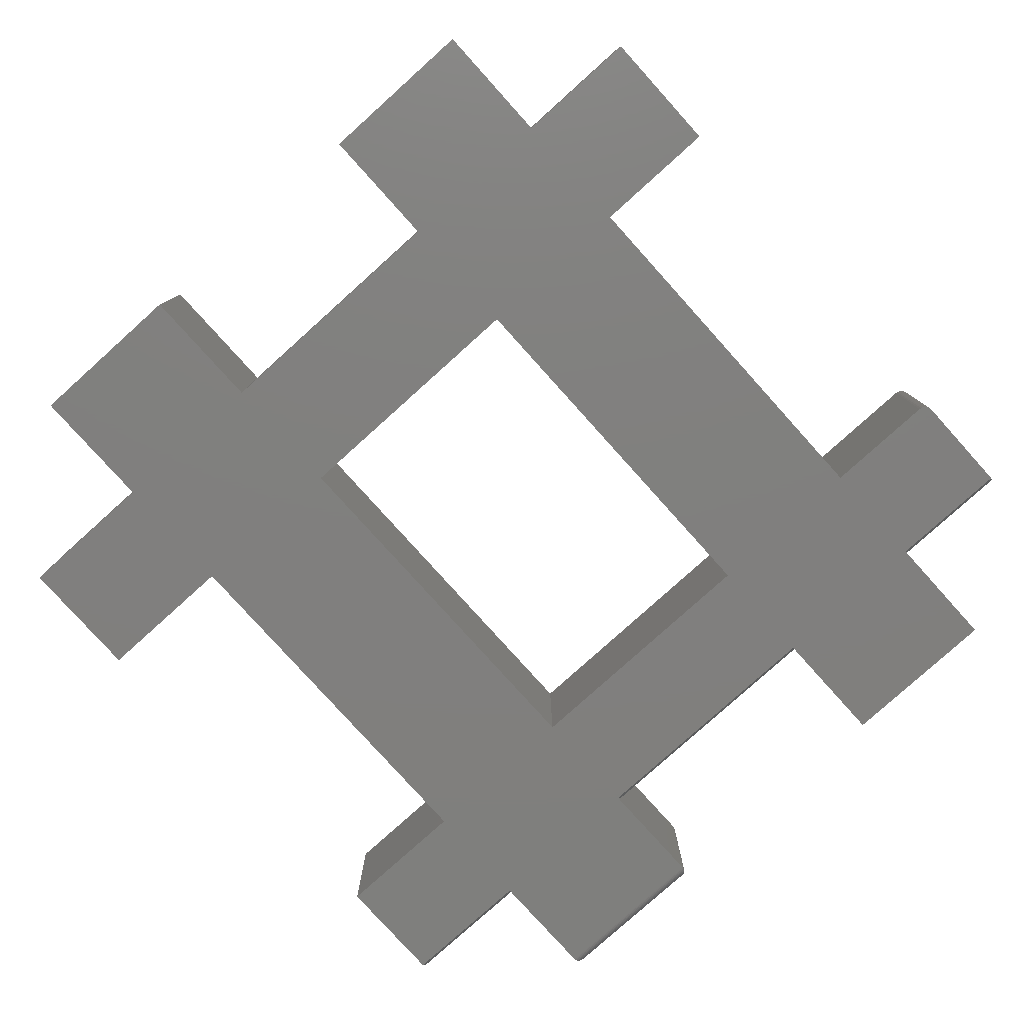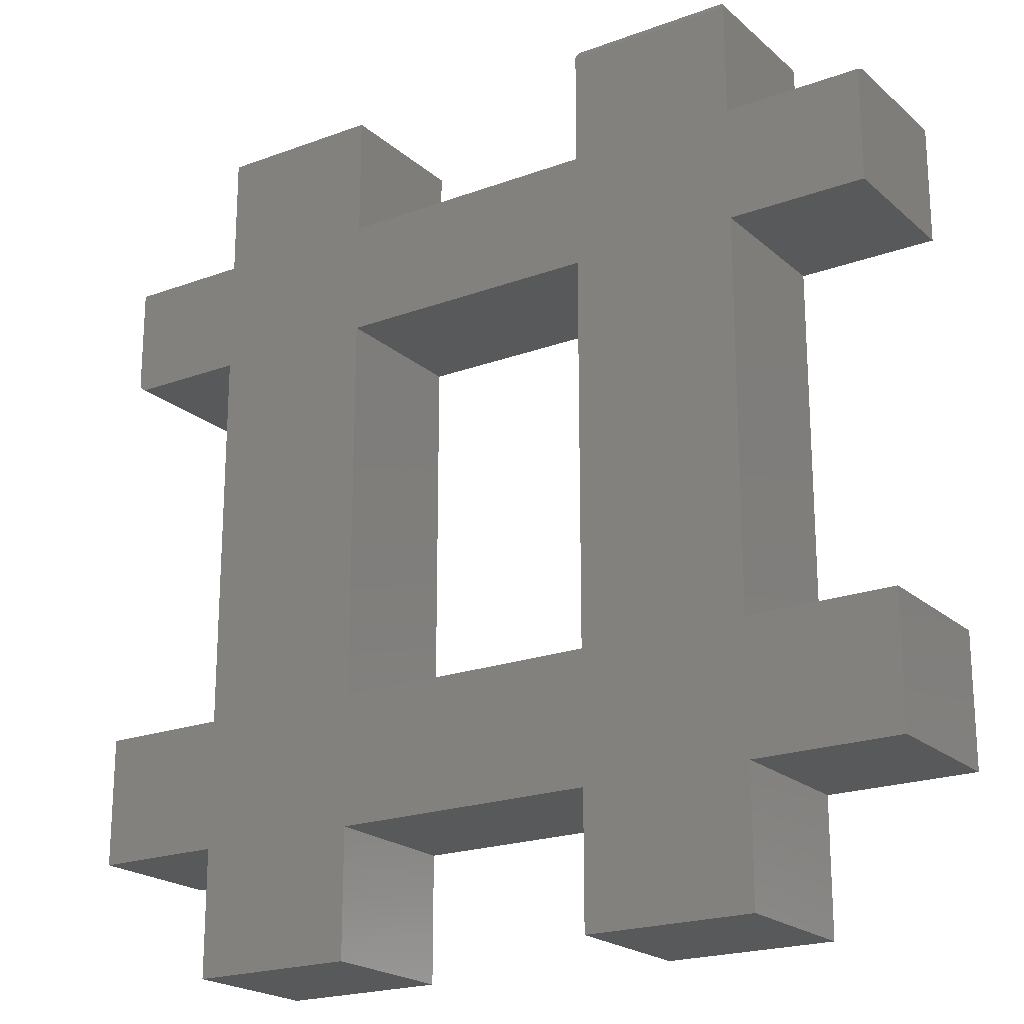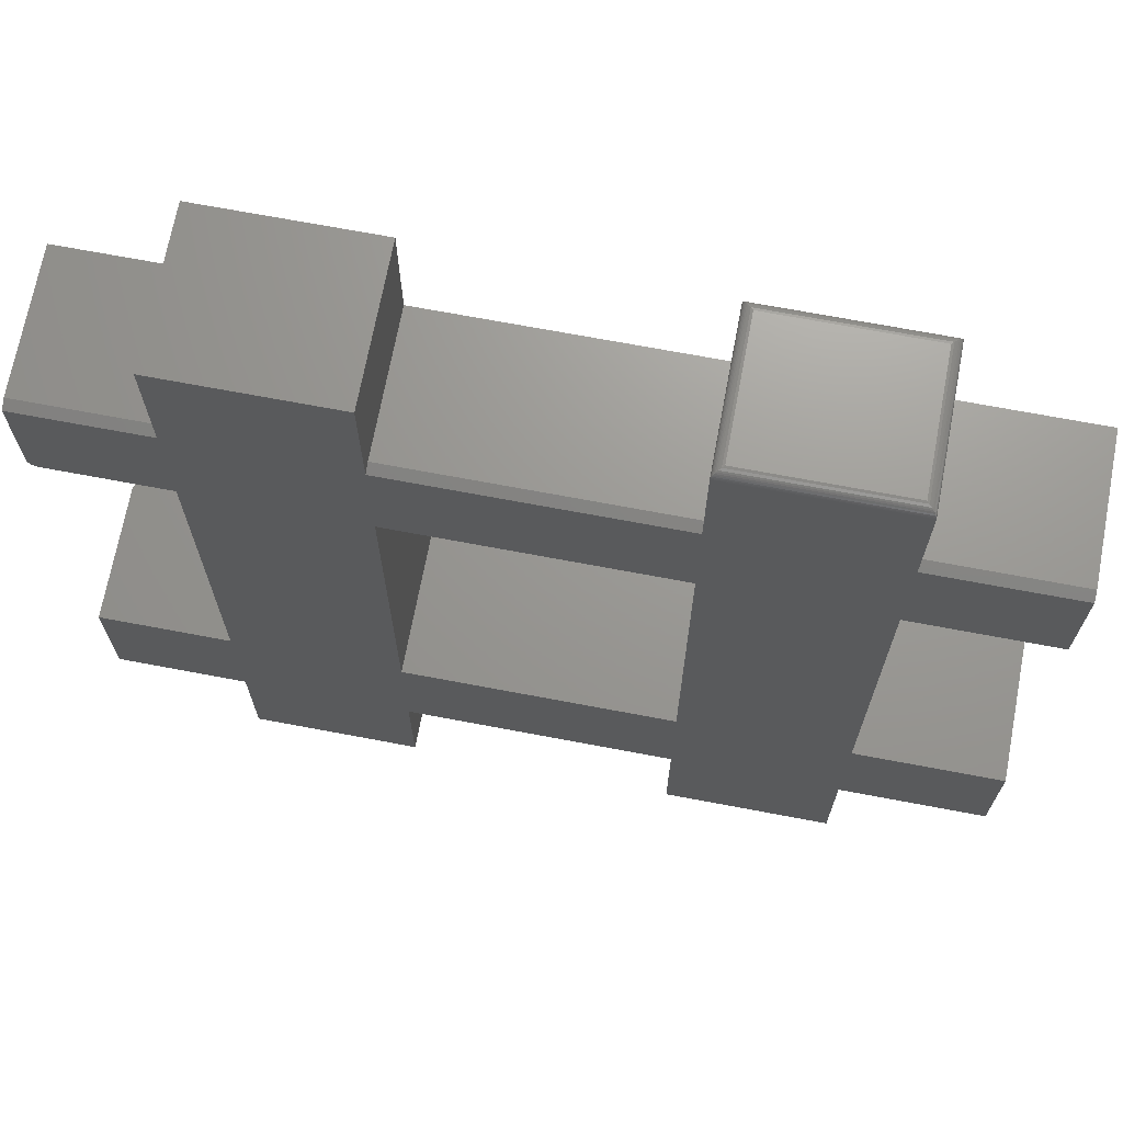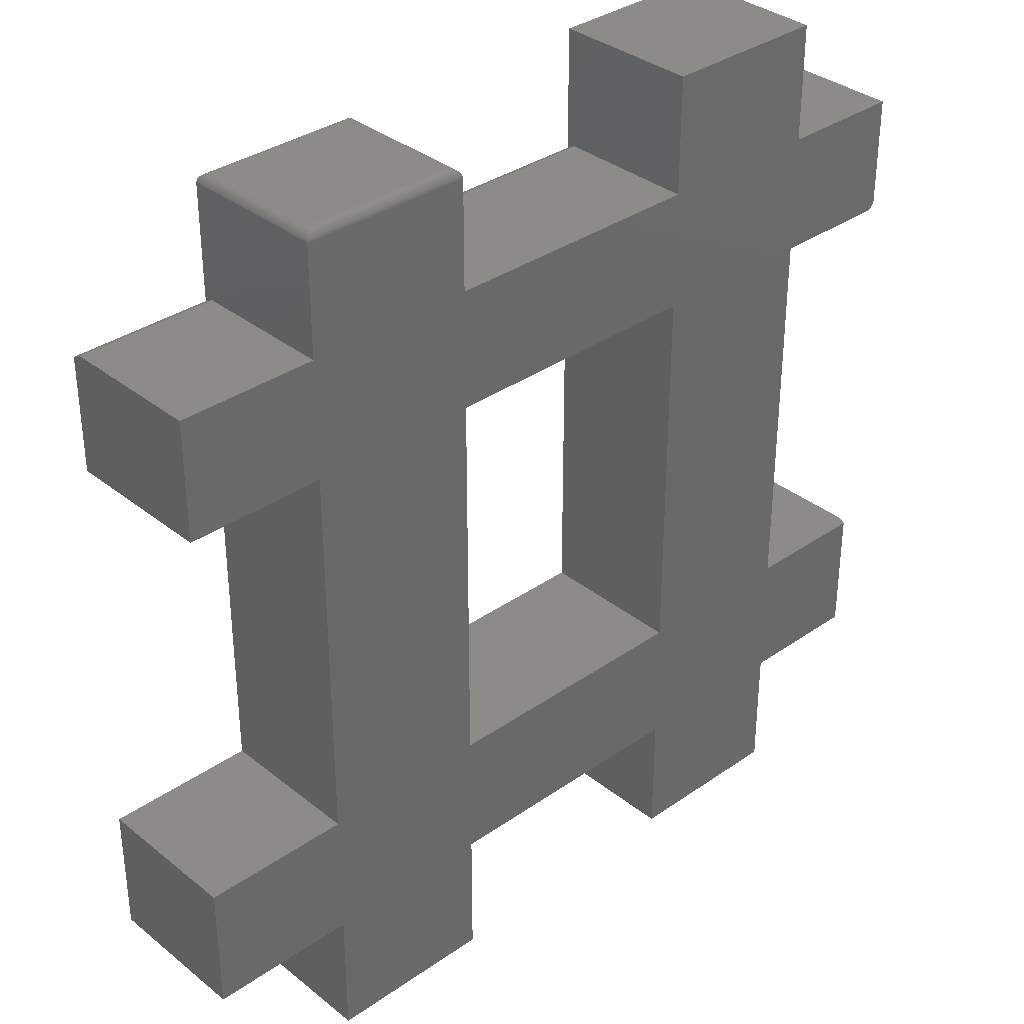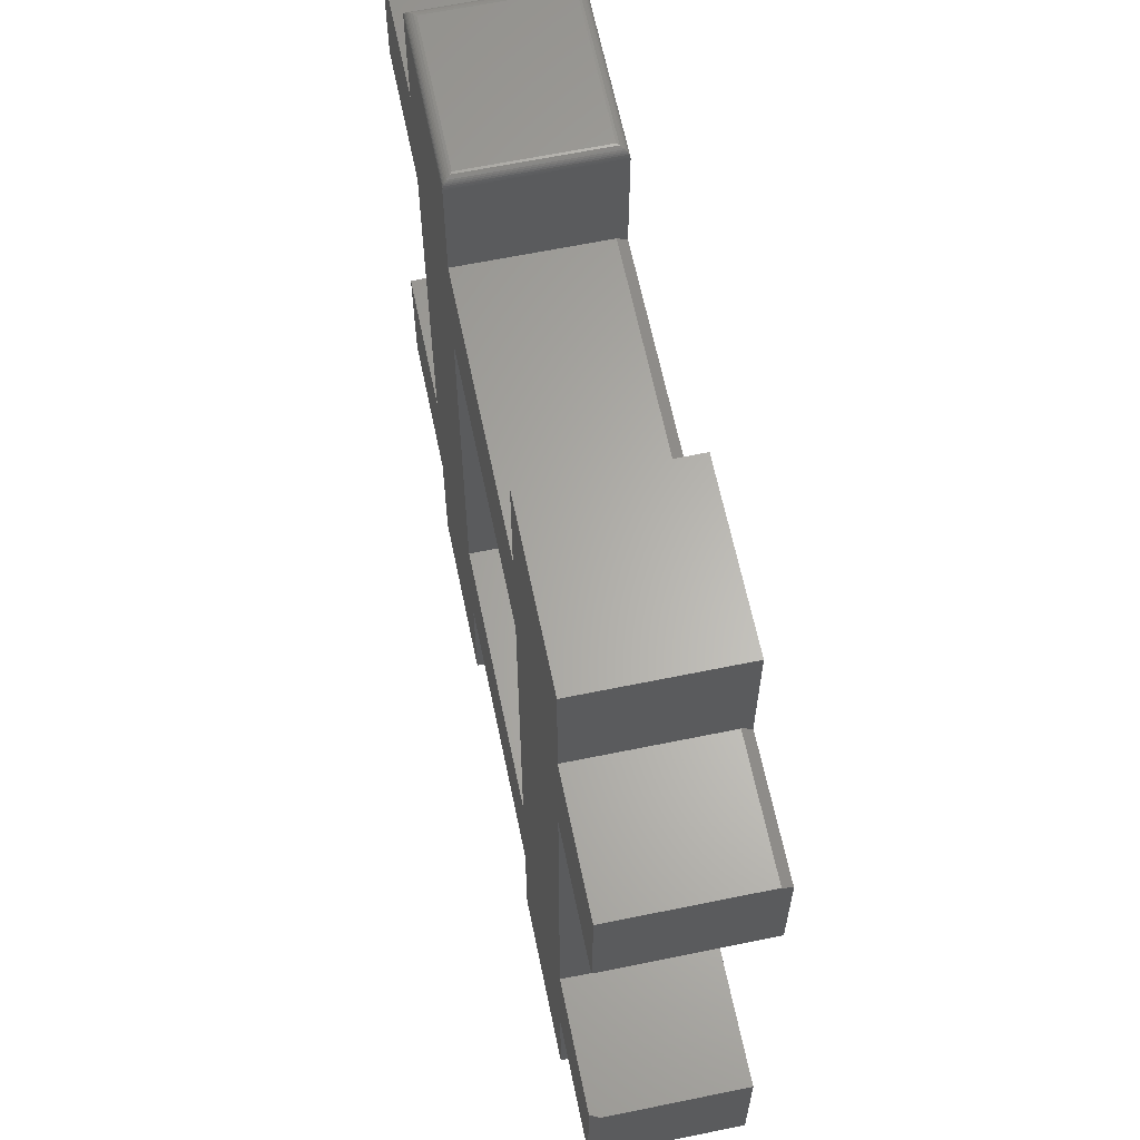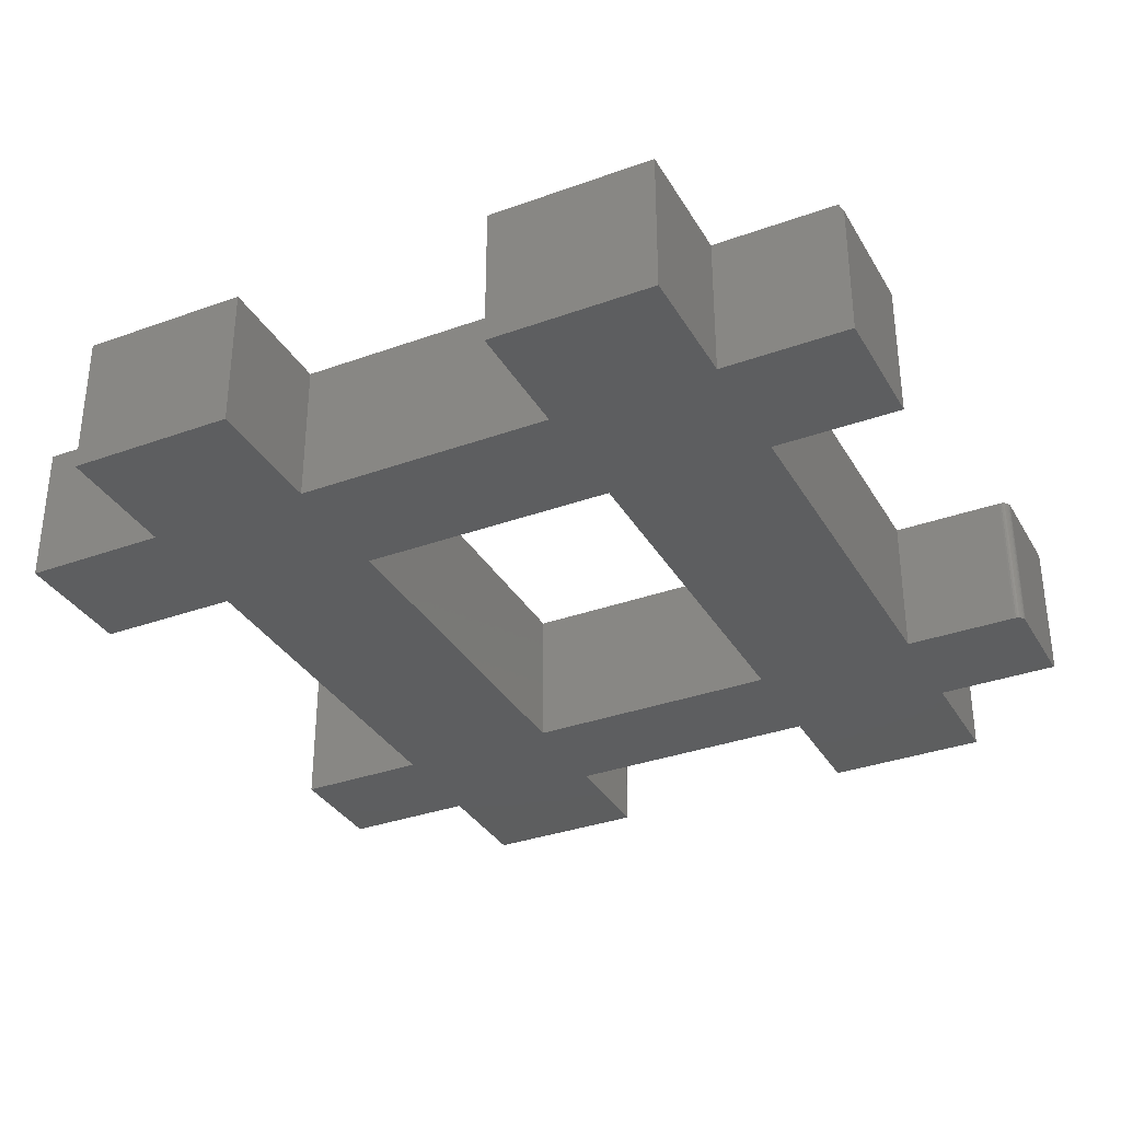
<metadata>
{"format":"stl","ext":"stl","renderer":"f3d","projection":"perspective","resolution":1024,"background":"white","views":[{"elev":-79.7,"azim":42.0,"up":"+Z"},{"elev":-20.9,"azim":-146.4,"up":"+Y"},{"elev":69.9,"azim":-169.3,"up":"+Y"},{"elev":34.5,"azim":-43.1,"up":"+Y"},{"elev":63.8,"azim":78.3,"up":"+Y"},{"elev":-33.8,"azim":26.2,"up":"+Z"}]}
</metadata>
<code>
# stl→obj: 124 verts, 248 faces
v 0.5112 0.516 0
v 0.7188 0.516 0
v 0.7188 0.3438 0
v -0.7109 0.516 0
v -0.4844 0.516 0
v -0.7109 0.3281 0
v -0.4844 -0.5312 0
v -0.7266 -0.5312 0
v -0.2061 -0.3171 0
v -0.2061 -0.5312 0
v -0.2061 -0.75 0
v -0.4844 -0.75 0
v -0.4844 -0.3171 0
v -0.4844 0.3281 0
v -0.2061 0.3281 0
v -0.7266 -0.3171 0
v -0.2061 0.516 0
v 0.2344 0.516 0
v 0.2344 0.3281 0
v -0.4844 0.7031 0
v -0.2061 0.7031 -6.939e-18
v 0.5112 -0.3171 0
v 0.7266 -0.3171 0
v 0.2344 -0.5312 0
v 0.2344 -0.3171 0
v 0.5112 0.3281 0
v 0.5112 -0.5312 0
v 0.5112 -0.7422 0
v 0.2344 -0.7422 0
v 0.7266 -0.5312 0
v 0.2344 0.7188 0
v 0.5112 0.7188 0
v 0.7184 0.3407 0
v 0.7176 0.3378 0
v 0.7161 0.3351 0
v 0.7142 0.3327 0
v 0.7118 0.3308 0
v 0.7091 0.3293 0
v 0.7062 0.3284 0
v 0.7031 0.3281 0
v 0.7188 0.3438 0.2422
v 0.7188 0.5238 0.2422
v 0.5112 0.5238 0.2422
v -0.7109 0.3281 0.2422
v -0.4844 0.5238 0.2422
v -0.7109 0.5238 0.2422
v 0.7188 -0.3171 0.2422
v 0.5112 -0.5312 0.2422
v 0.7188 -0.5312 0.2422
v 0.2344 -0.5312 0.2422
v 0.2344 -0.7422 0.2422
v 0.5112 -0.7422 0.2422
v 0.5112 -0.3171 0.2422
v 0.2344 -0.3171 0.2422
v -0.2061 -0.3171 0.2422
v -0.2061 -0.5312 0.2422
v -0.4844 -0.5312 0.2422
v -0.4844 -0.75 0.2422
v -0.2061 -0.75 0.2422
v -0.7266 -0.5312 0.2422
v -0.4844 -0.3171 0.2422
v -0.7266 -0.3171 0.2422
v -0.2061 0.3281 0.2422
v -0.4844 0.3281 0.2422
v -0.2061 0.5238 0.2422
v -0.2061 0.7031 0.2422
v -0.4844 0.7031 0.2422
v 0.2344 0.3281 0.2422
v 0.2344 0.5238 0.2422
v 0.7091 0.3293 0.2422
v 0.7118 0.3308 0.2422
v 0.7142 0.3327 0.2422
v 0.7161 0.3351 0.2422
v 0.7176 0.3378 0.2422
v 0.7184 0.3407 0.2422
v 0.5112 0.7188 0.2422
v 0.2344 0.7188 0.2422
v 0.5112 0.3281 0.2422
v 0.7031 0.3281 0.2422
v 0.7062 0.3284 0.2422
v 0.5112 0.5238 0.01562
v 0.2344 0.5238 0.01562
v -0.2061 0.5238 0.01562
v 0.7188 0.5238 0.01562
v 0.7266 -0.5312 0.2266
v 0.7266 -0.3171 0.2266
v -0.4844 0.5238 0.01562
v -0.2217 0.7188 0.2266
v -0.2217 0.7188 0.01562
v -0.4688 0.7188 0.2266
v -0.4688 0.7188 0.01562
v -0.218 0.7183 0.01195
v -0.4724 0.7183 0.01195
v -0.2076 0.7099 0.001535
v -0.4816 0.7121 0.002811
v -0.2089 0.7121 0.002811
v -0.48 0.714 0.004419
v -0.2105 0.714 0.004419
v -0.4781 0.7157 0.006313
v -0.2124 0.7157 0.006313
v -0.4759 0.717 0.008436
v -0.2145 0.717 0.008436
v -0.2062 0.7051 0.0001198
v -0.4843 0.7051 0.0001198
v -0.2067 0.7075 0.0006303
v -0.4837 0.7075 0.0006303
v -0.4828 0.7099 0.001535
v -0.4724 0.7183 0.2302
v -0.4816 0.7121 0.2394
v -0.48 0.714 0.2378
v -0.4781 0.7157 0.2359
v -0.4759 0.717 0.2338
v -0.4843 0.7051 0.2421
v -0.4837 0.7075 0.2416
v -0.4828 0.7099 0.2407
v -0.218 0.7183 0.2302
v -0.2145 0.717 0.2338
v -0.2124 0.7157 0.2359
v -0.2105 0.714 0.2378
v -0.2089 0.7121 0.2394
v -0.2062 0.7051 0.2421
v -0.2067 0.7075 0.2416
v -0.2076 0.7099 0.2407
v -0.7109 0.5238 0.01562
f 1 2 3
f 4 5 6
f 7 8 9
f 7 9 10
f 7 10 11
f 7 11 12
f 13 14 15
f 13 15 9
f 13 9 8
f 13 8 16
f 17 18 19
f 17 19 15
f 17 15 14
f 17 14 6
f 17 6 5
f 17 5 20
f 17 20 21
f 22 23 24
f 22 24 25
f 22 25 19
f 22 19 26
f 27 28 29
f 27 29 24
f 27 24 23
f 27 23 30
f 18 31 32
f 18 32 1
f 18 1 3
f 18 3 33
f 18 33 34
f 18 34 35
f 18 35 36
f 18 36 37
f 18 37 38
f 18 38 19
f 38 39 40
f 38 40 26
f 38 26 19
f 10 9 24
f 24 9 25
f 41 42 43
f 44 45 46
f 47 48 49
f 50 51 52
f 50 52 48
f 50 48 47
f 50 47 53
f 50 53 54
f 50 54 55
f 50 55 56
f 57 58 59
f 57 59 56
f 57 56 55
f 57 55 60
f 61 62 60
f 61 60 55
f 61 55 63
f 61 63 64
f 65 66 67
f 65 67 45
f 65 45 44
f 65 44 64
f 65 64 63
f 65 63 68
f 65 68 69
f 69 68 70
f 69 70 71
f 69 71 72
f 69 72 73
f 69 73 74
f 69 74 75
f 69 75 41
f 69 41 43
f 69 43 76
f 69 76 77
f 70 68 78
f 70 78 79
f 70 79 80
f 54 53 68
f 68 53 78
f 51 29 52
f 52 29 28
f 76 32 77
f 77 32 31
f 76 43 32
f 32 43 81
f 32 81 1
f 52 28 48
f 48 28 27
f 53 22 78
f 78 22 26
f 50 24 51
f 51 24 29
f 69 77 82
f 82 77 31
f 82 31 18
f 68 19 54
f 54 19 25
f 69 82 65
f 65 82 83
f 42 84 43
f 43 84 81
f 82 18 83
f 83 18 17
f 84 2 81
f 81 2 1
f 63 15 68
f 68 15 19
f 78 26 79
f 79 26 40
f 56 10 50
f 50 10 24
f 48 27 49
f 49 27 30
f 49 30 85
f 54 25 55
f 55 25 9
f 22 53 23
f 23 53 47
f 23 47 86
f 45 67 87
f 87 67 20
f 87 20 5
f 88 89 90
f 90 89 91
f 66 65 21
f 21 65 83
f 21 83 17
f 91 92 93
f 91 89 92
f 94 95 96
f 96 95 97
f 96 97 98
f 98 97 99
f 98 99 100
f 100 99 101
f 100 101 102
f 102 101 93
f 102 93 92
f 21 20 103
f 103 20 104
f 103 104 105
f 105 104 106
f 105 106 94
f 94 106 107
f 94 107 95
f 90 93 108
f 90 91 93
f 107 109 95
f 95 109 110
f 95 110 97
f 97 110 111
f 97 111 99
f 99 111 112
f 99 112 101
f 101 112 108
f 101 108 93
f 20 67 104
f 104 67 113
f 104 113 106
f 106 113 114
f 106 114 107
f 107 114 115
f 107 115 109
f 88 108 116
f 88 90 108
f 116 108 112
f 116 112 117
f 117 112 111
f 117 111 118
f 118 111 110
f 118 110 119
f 119 110 109
f 119 109 120
f 120 109 115
f 67 66 113
f 113 66 121
f 113 121 114
f 114 121 122
f 114 122 115
f 115 122 123
f 115 123 120
f 89 116 92
f 89 88 116
f 92 116 117
f 92 117 102
f 102 117 118
f 102 118 100
f 100 118 119
f 100 119 98
f 98 119 120
f 98 120 96
f 96 120 123
f 66 21 121
f 121 21 103
f 121 103 122
f 122 103 105
f 122 105 123
f 123 105 94
f 123 94 96
f 58 12 59
f 59 12 11
f 16 8 62
f 62 8 60
f 47 49 86
f 86 49 85
f 30 23 85
f 85 23 86
f 59 11 56
f 56 11 10
f 55 9 63
f 63 9 15
f 57 7 58
f 58 7 12
f 64 14 61
f 61 14 13
f 60 8 57
f 57 8 7
f 61 13 62
f 62 13 16
f 45 87 46
f 46 87 124
f 87 5 124
f 124 5 4
f 44 6 64
f 64 6 14
f 42 41 84
f 84 41 3
f 84 3 2
f 3 41 33
f 33 41 75
f 33 75 34
f 34 75 74
f 34 74 35
f 35 74 73
f 35 73 36
f 36 73 72
f 36 72 37
f 37 72 71
f 37 71 38
f 38 71 70
f 38 70 39
f 39 70 80
f 39 80 40
f 40 80 79
f 44 46 6
f 6 46 124
f 6 124 4

</code>
